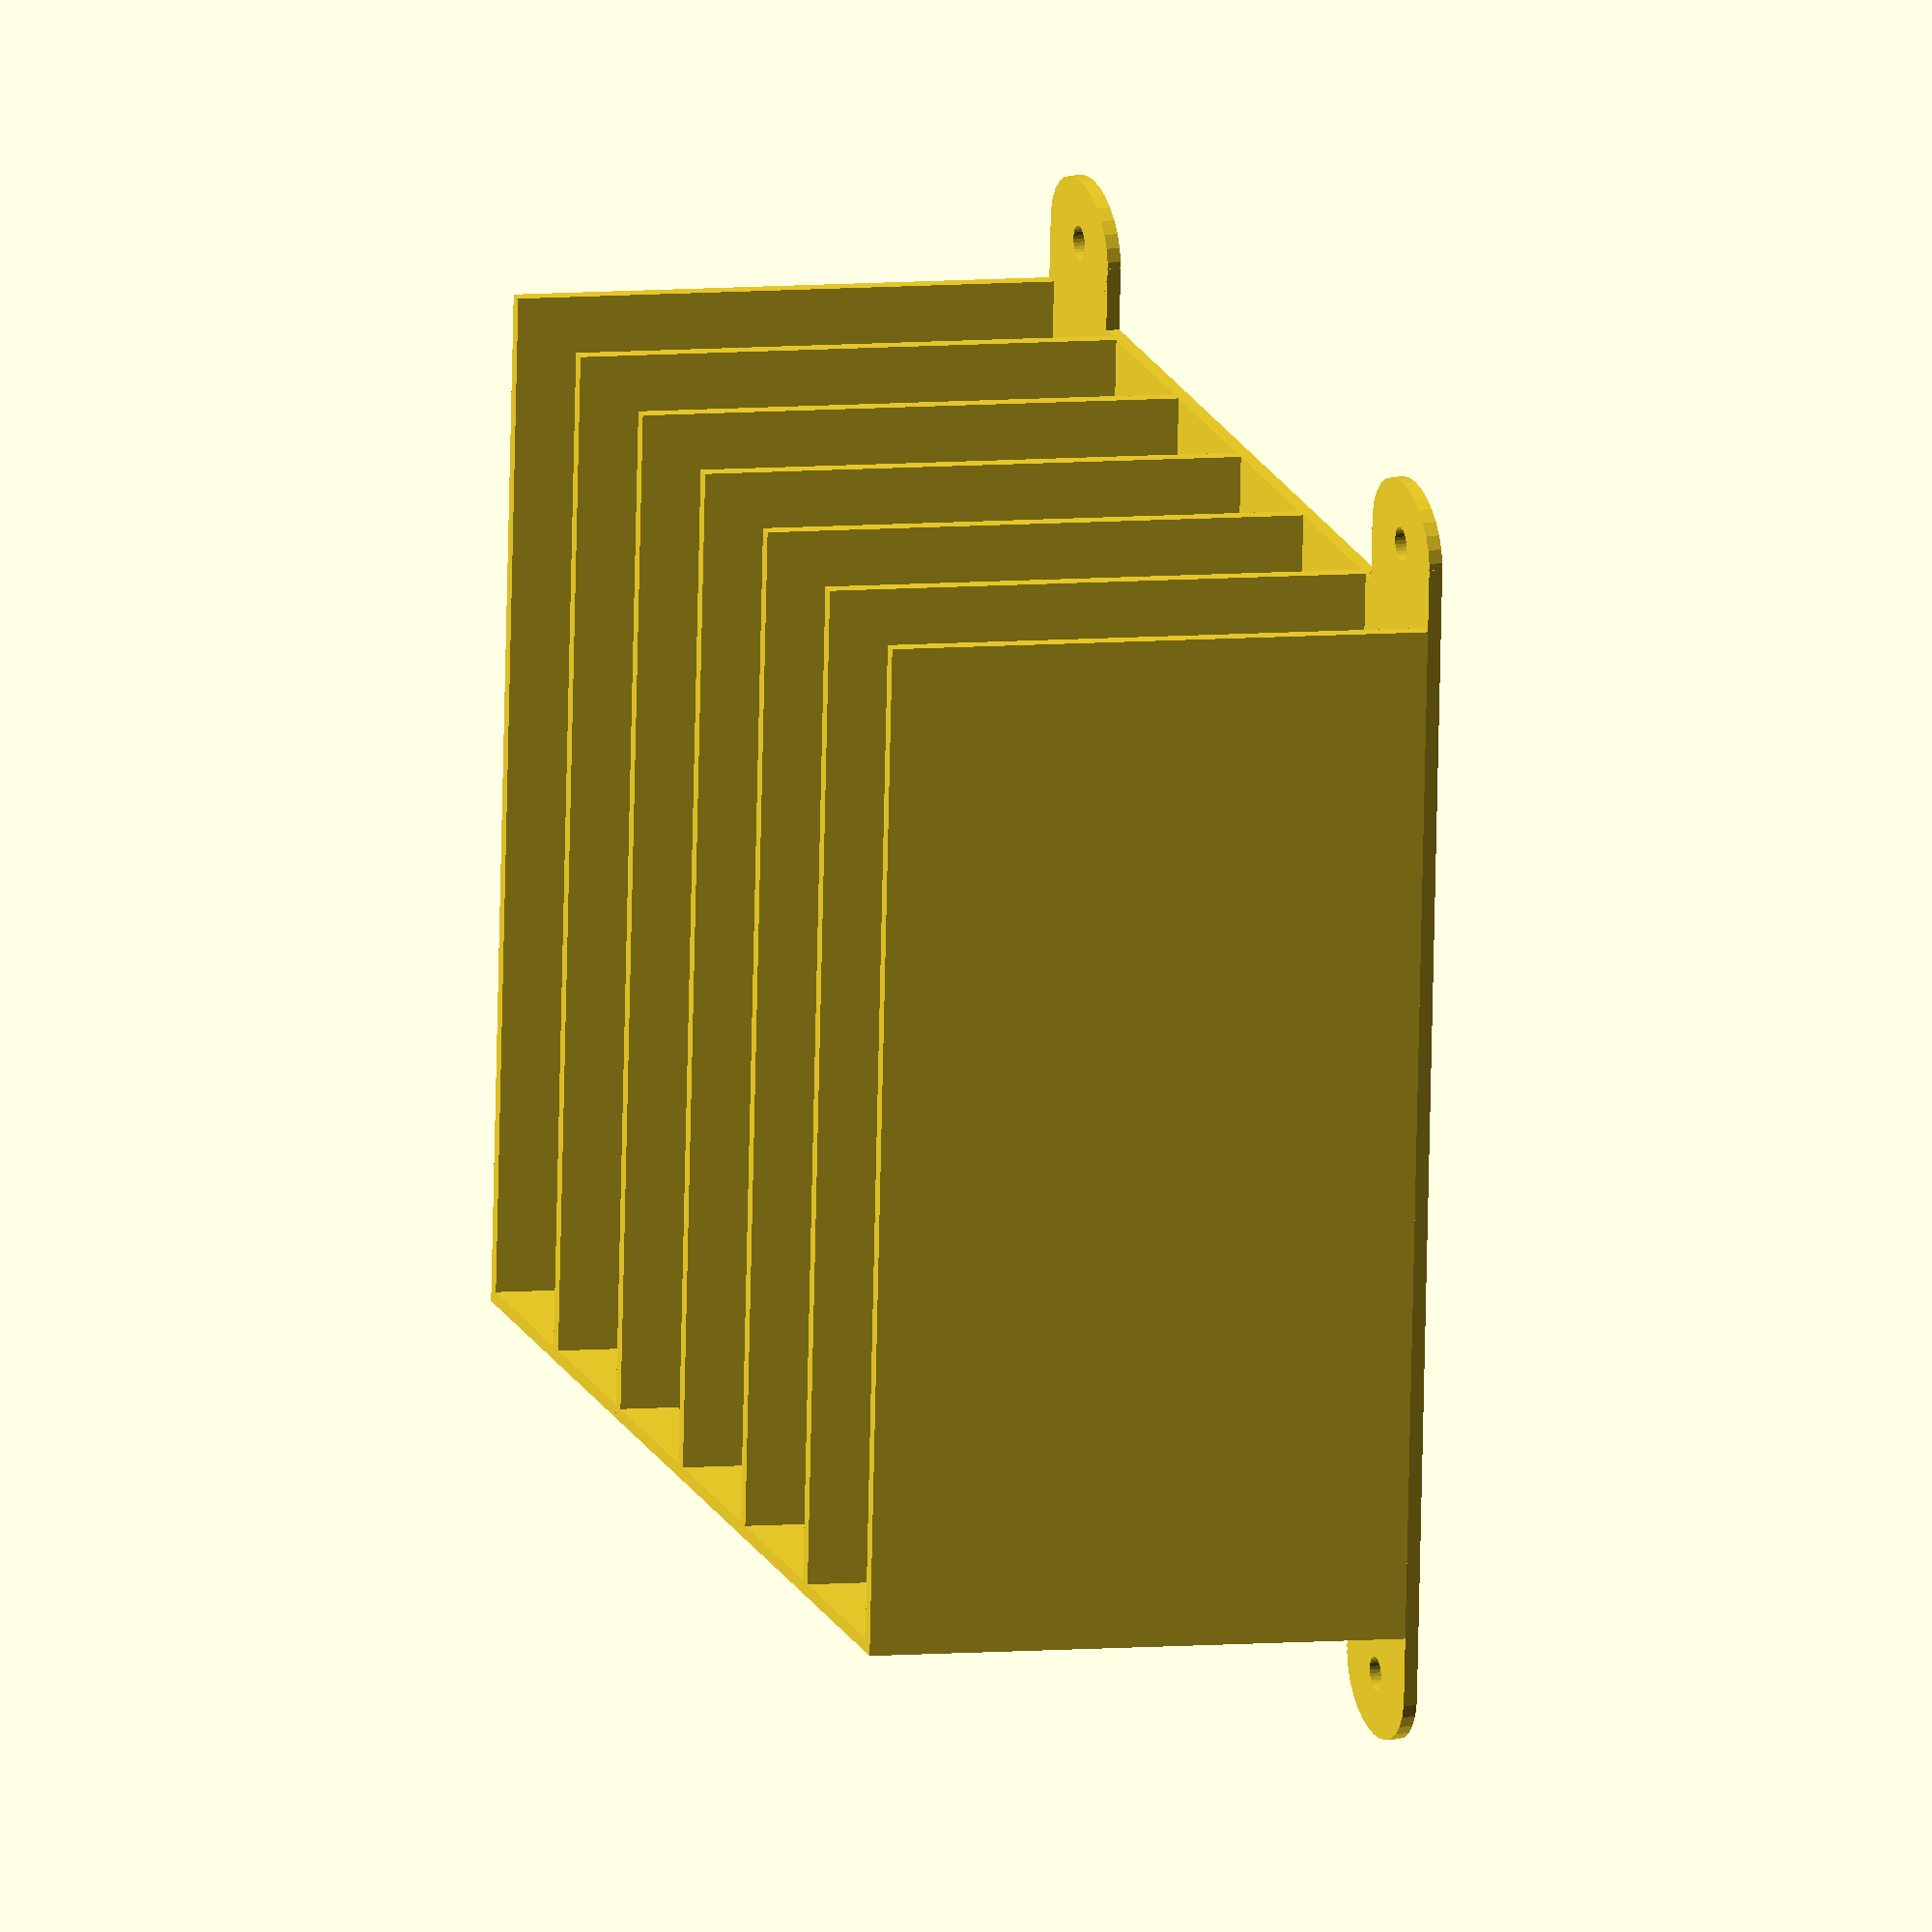
<openscad>
phone_height = 120;
phone_width = 90;
phone_thickness = 20;
shelf_angle = 10;
shelf_width_percentage = 66;  // Recommend > 50
number_of_shelves = 6;
thickness = 1.6;
sides = 1;  // [0:No, 1:Left, 2:Right, 3:Both]
tabs = 1;  // [0:No, 1:Yes]
tab_width = 15;
tab_height = 20;
tab_hole_diameter = 4;

width_adjusted = phone_width * shelf_width_percentage / 100 + phone_thickness / tan(90 - shelf_angle);
echo(width_adjusted=width_adjusted);
height_adjusted = phone_thickness / sin(90 - shelf_angle);
echo(height_adjusted=height_adjusted);
bottom_tab_offset = -number_of_shelves * (height_adjusted + thickness);
$fn = 30;

module shelf(length, width, height, thickness, shelf_angle, sides) {
  delta_y = sin(shelf_angle) * width;
  echo(delta_y = delta_y);
  delta_z = cos(shelf_angle) * width;
  echo(delta_z = delta_z);
  polyhedron([
    [0, 0, thickness],
    [0, thickness, thickness],
    [length, thickness, thickness],
    [length, 0, thickness],
    [0, delta_y, thickness + delta_z],
    [0, delta_y + thickness, thickness + delta_z],
    [length, delta_y + thickness, thickness + delta_z],
    [length, delta_y, thickness + delta_z]],
    [
    [0, 3, 2, 1],  // Bottom
    [0, 1, 5, 4],  // Back
    [4, 5, 6, 7],  // Top
    [2, 3, 7, 6],  // Front
    [0, 4, 7, 3],  // Left
    [1, 2, 6, 5]]);  // Right
  if (sides == 1 || sides == 3) {
    polyhedron([
      [0, thickness, thickness],
      [0, thickness + height, thickness],
      [thickness, thickness + height, thickness],
      [thickness, thickness, thickness],
      [0, delta_y + thickness, thickness + delta_z],
      [0, delta_y + thickness + height, thickness + delta_z],
      [thickness, delta_y + thickness + height, thickness + delta_z],
      [thickness, delta_y + thickness, thickness + delta_z]],
      [
      [0, 3, 2, 1],  // Bottom
      [0, 1, 5, 4],  // Back
      [4, 5, 6, 7],  // Top
      [2, 3, 7, 6],  // Front
      [0, 4, 7, 3],  // Left
      [1, 2, 6, 5]]);  // Right
  }
  if (sides == 2 || sides == 3) {
    polyhedron([
      [length - thickness, thickness, thickness],
      [length - thickness, thickness + height, thickness],
      [length, thickness + height, thickness],
      [length, thickness, thickness],
      [length - thickness, delta_y + thickness, thickness + delta_z],
      [length - thickness, delta_y + thickness + height, thickness + delta_z],
      [length, delta_y + thickness + height, thickness + delta_z],
      [length, delta_y + thickness, thickness + delta_z]],
      [
      [0, 3, 2, 1],  // Bottom
      [0, 1, 5, 4],  // Back
      [4, 5, 6, 7],  // Top
      [2, 3, 7, 6],  // Front
      [0, 4, 7, 3],  // Left
      [1, 2, 6, 5]]);  // Right
  }
}

module tab(width, height, thickness, diameter, left_side) {
  difference() {
    union() {
      translate([left_side ? width * 0.5 : 0, 0, 0]) {
        cube([width * 0.5, height, thickness]);
      }
      translate([width * 0.5, height * 0.5, 0]) scale([width / height, 1, 1]) {
        cylinder(h=thickness, r=height * 0.5);
      }
    }
    translate([width * 0.5, height * 0.5, -thickness * 0.1]) {
      cylinder(h=thickness * 1.2, r=diameter * 0.5);
    }
  }
}


module left_tab(width, height, thickness, diameter) {
  tab(width, height, thickness, diameter, 1);
}


module right_tab(width, height, thickness, diameter) {
  tab(width, height, thickness, diameter, 0);
}


// Top shelf
shelf(phone_height + 2 * thickness, width_adjusted,
      height_adjusted, thickness, shelf_angle, 0);
cube([phone_height + 2 * thickness, thickness, thickness]);
if (tabs) {
  translate([-tab_width, thickness - tab_height, 0]) {
    left_tab(tab_width, tab_height, thickness, tab_hole_diameter);
  }
  translate([2 * thickness + phone_height, thickness - tab_height, 0]) {
    right_tab(tab_width, tab_height, thickness, tab_hole_diameter);
  }
}

for(ii = [1:number_of_shelves]) {
  translate([0, -ii * (height_adjusted + thickness), 0]) {
    cube([phone_height + 2 * thickness,
          height_adjusted + thickness, thickness]);
    shelf(phone_height + 2 * thickness, width_adjusted,
          height_adjusted, thickness, shelf_angle, sides);
  }
}
if (tabs) {
  translate([-tab_width, bottom_tab_offset, 0]) {
    left_tab(tab_width, tab_height, thickness, tab_hole_diameter);
  }
  translate([2 * thickness + phone_height, bottom_tab_offset, 0]) {
    right_tab(tab_width, tab_height, thickness, tab_hole_diameter);
  }
}
</openscad>
<views>
elev=344.8 azim=273.7 roll=70.7 proj=o view=wireframe
</views>
